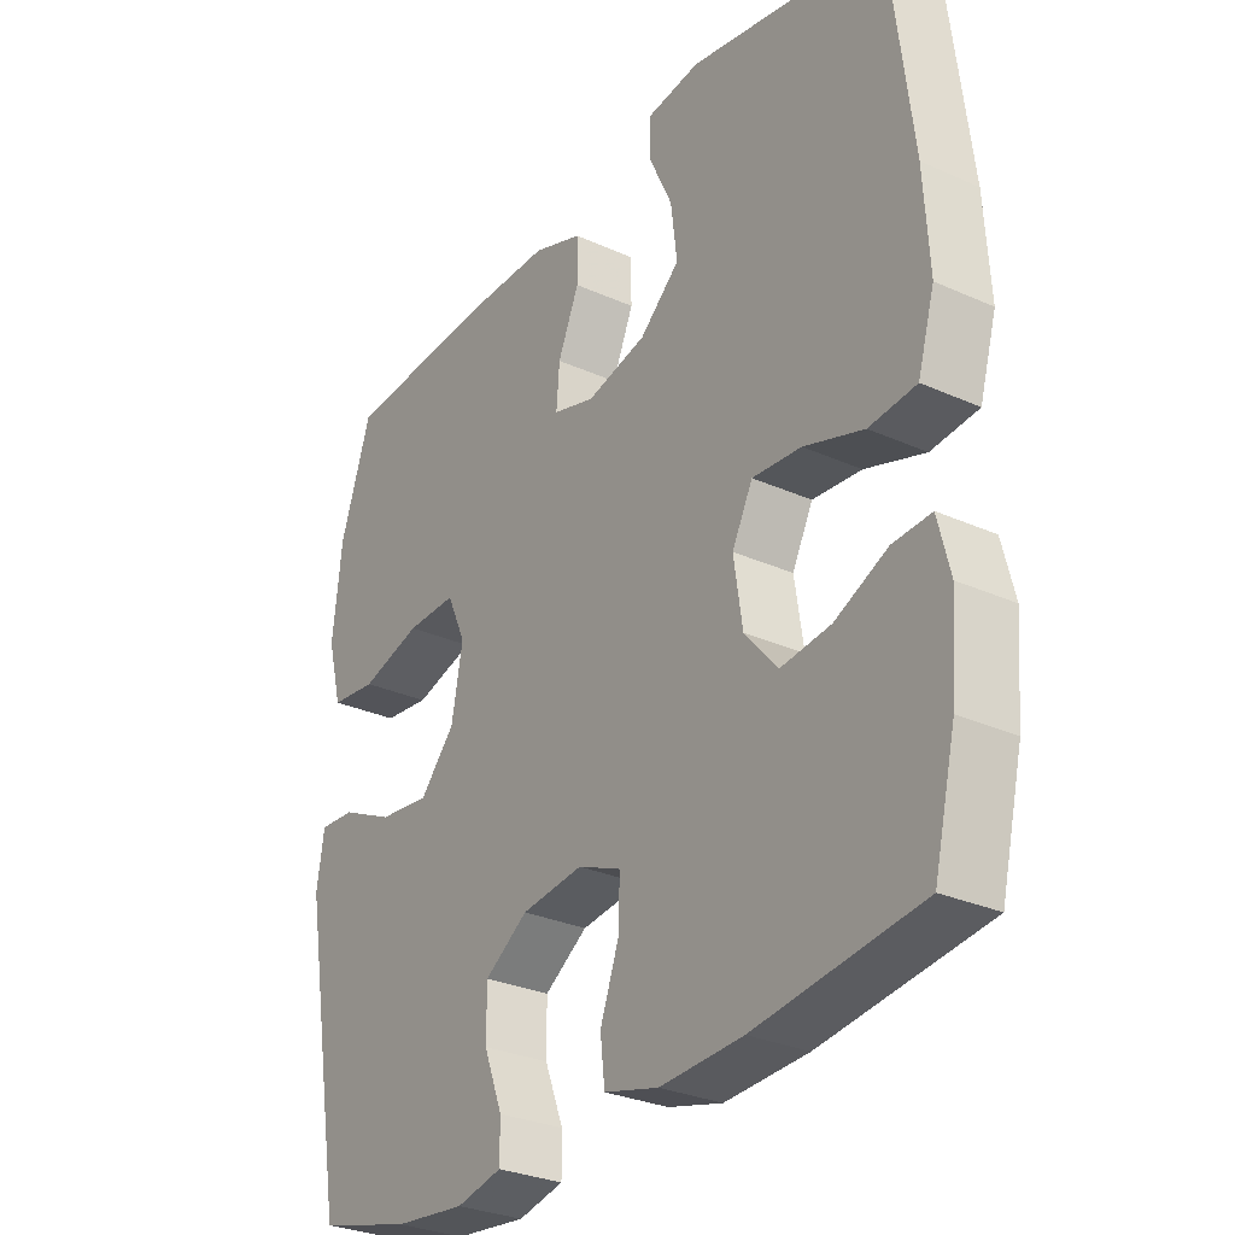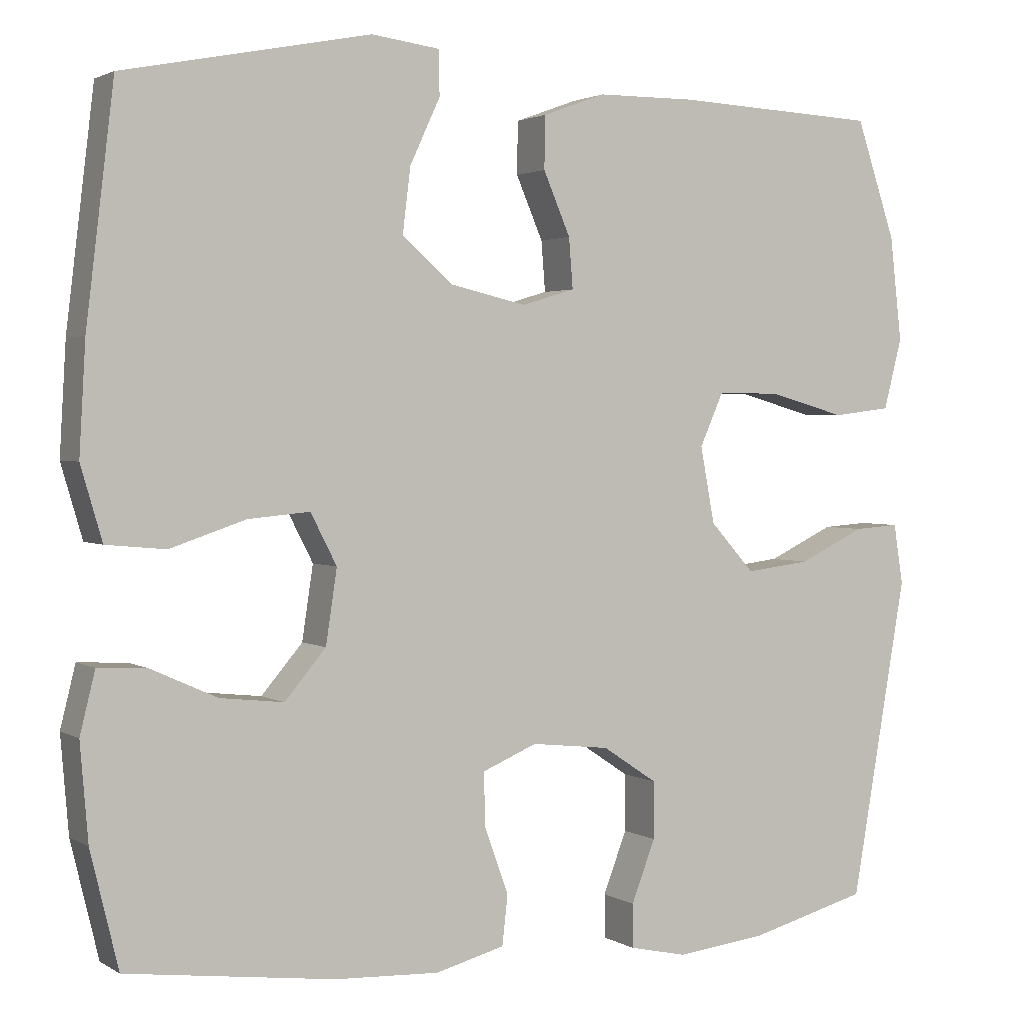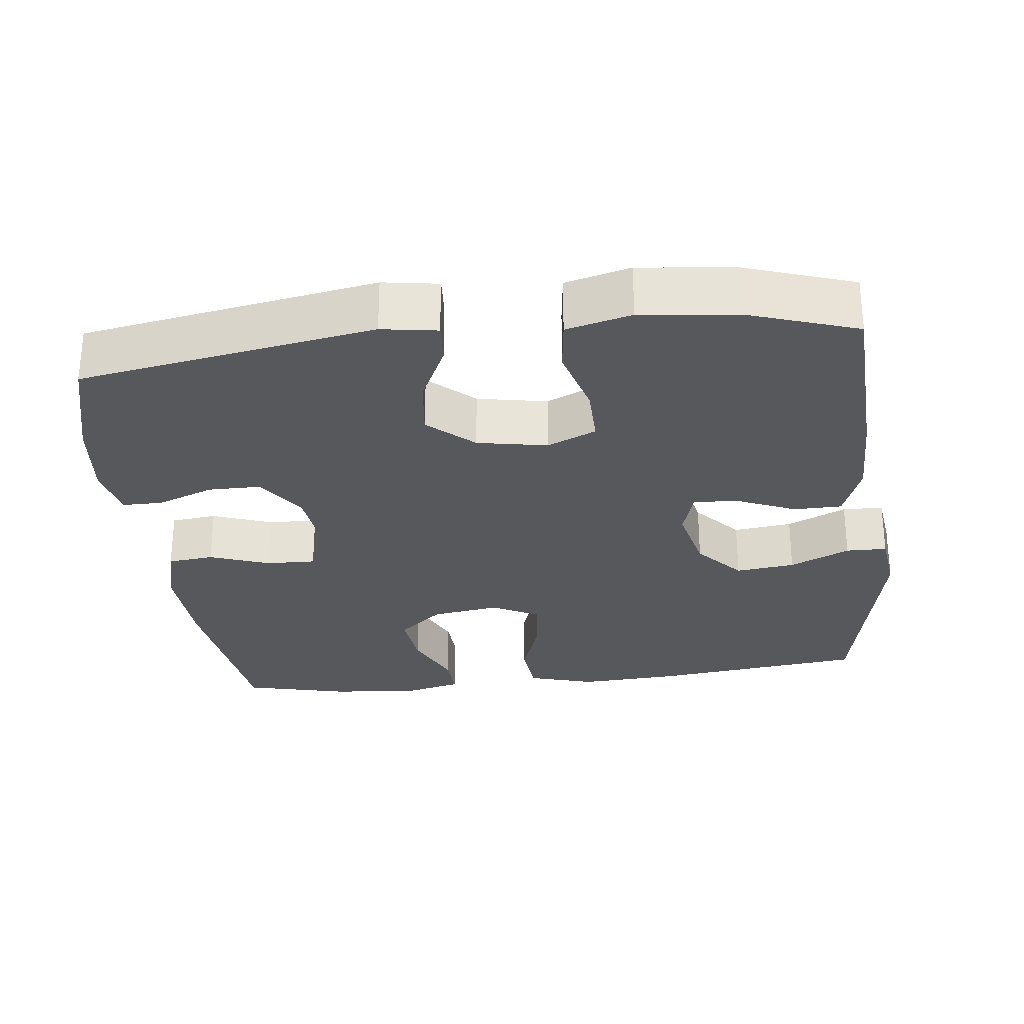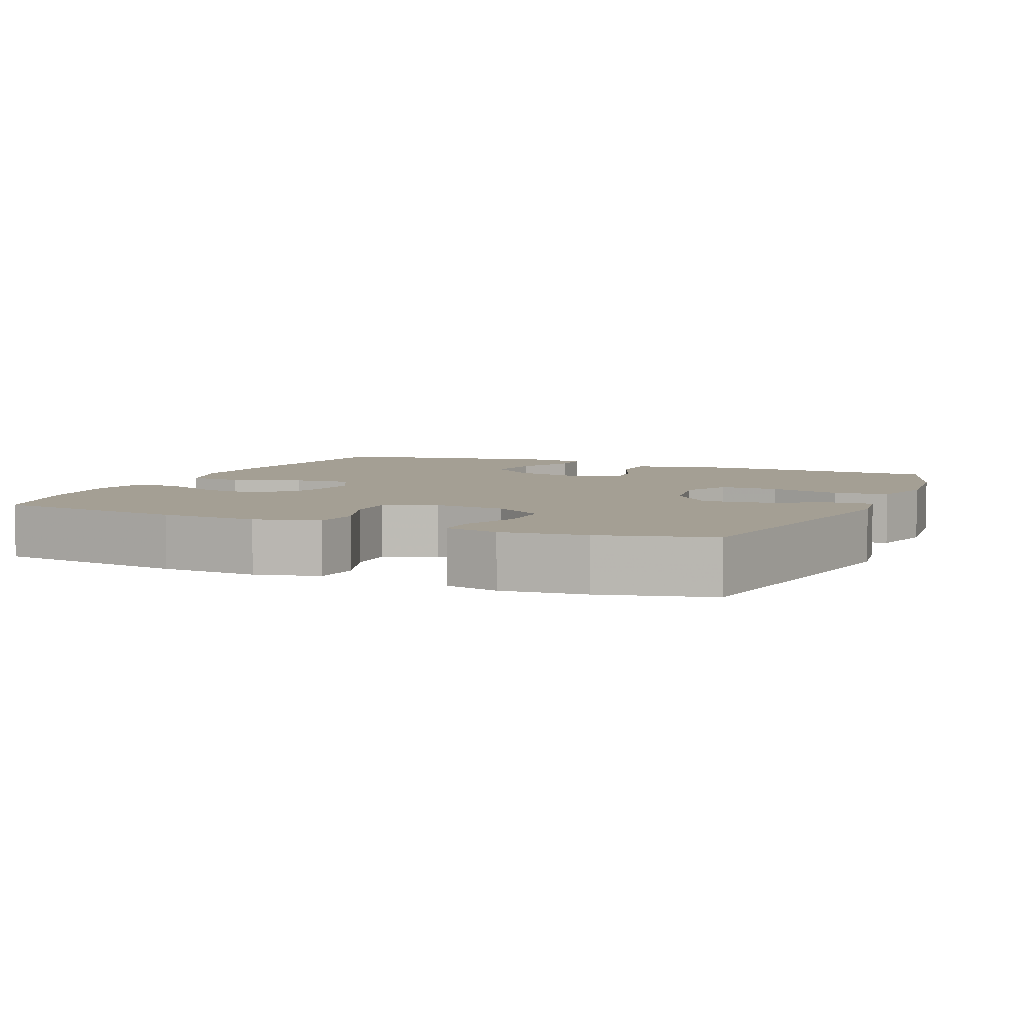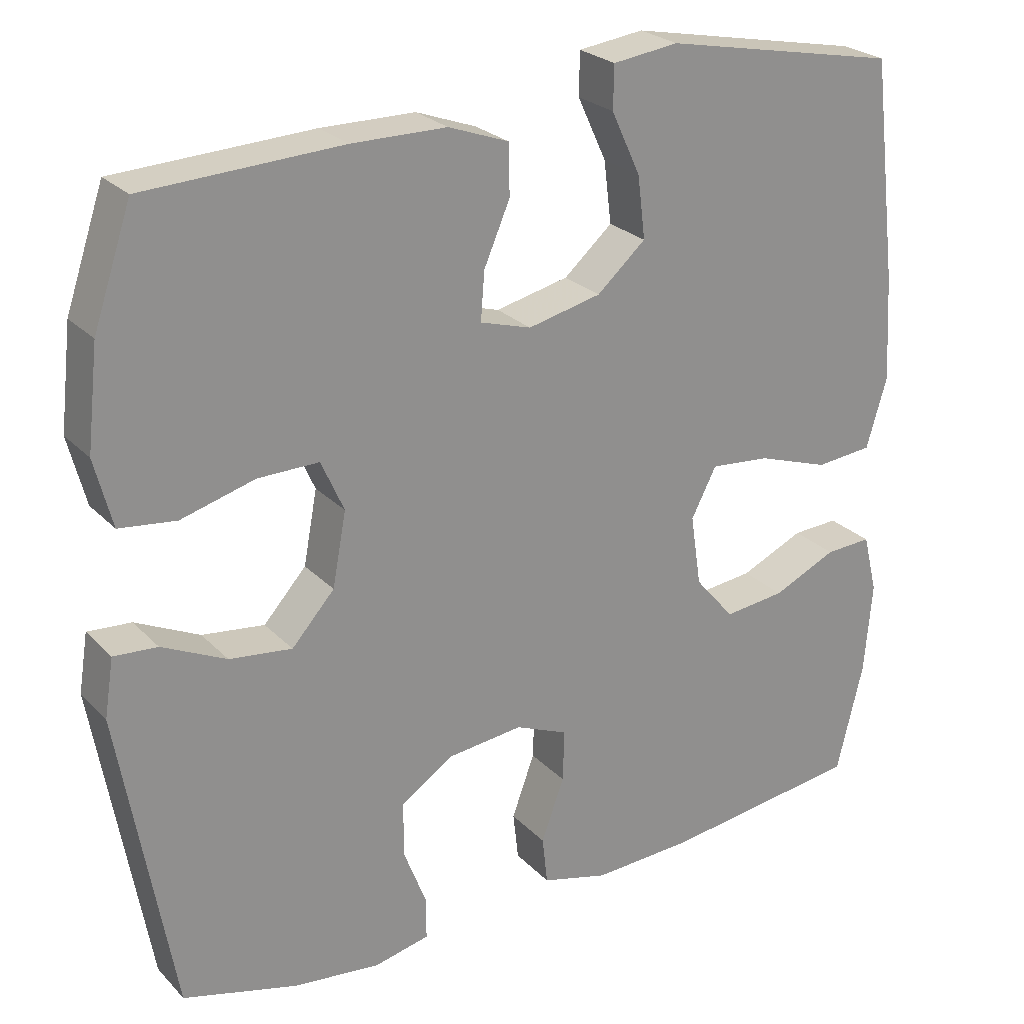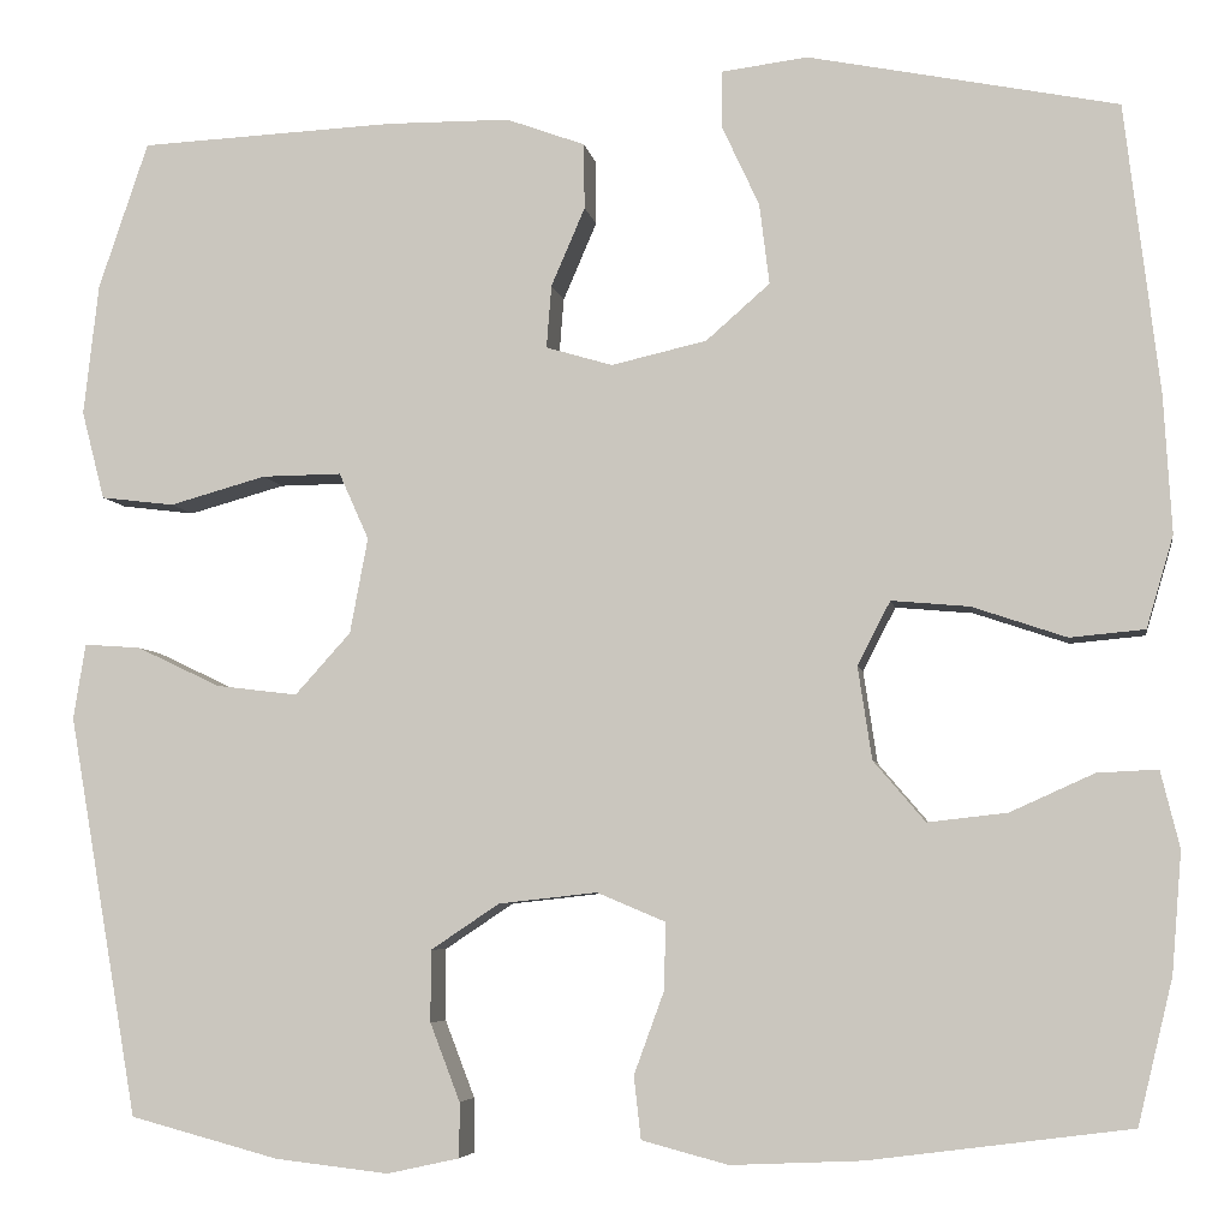
<metadata>
{"format":"obj","ext":"obj","renderer":"f3d","projection":"perspective","resolution":1024,"background":"white","views":[{"elev":-29.5,"azim":56.5,"up":"+Z"},{"elev":2.2,"azim":152.2,"up":"+Z"},{"elev":-28.3,"azim":-83.3,"up":"+Y"},{"elev":5.6,"azim":-156.4,"up":"+Y"},{"elev":25.0,"azim":-32.5,"up":"+Z"},{"elev":-5.5,"azim":9.3,"up":"+Z"}]}
</metadata>
<code>
v 0.5 0.07 0.5
v 0.535 0.07 0.209
v 0.543 0.07 0.071
v 0.516 0.07 -0.021
v 0.441 0.07 -0.028
v 0.346 0.07 0.004
v 0.268 0.07 0.011
v 0.235 0.07 -0.053
v 0.249 0.07 -0.146
v 0.301 0.07 -0.207
v 0.381 0.07 -0.198
v 0.465 0.07 -0.16
v 0.526 0.07 -0.157
v 0.545 0.07 -0.234
v 0.535 0.07 -0.355
v 0.5 0.07 -0.5
v 0.238 0.07 -0.534
v 0.106 0.07 -0.54
v 0.019 0.07 -0.517
v 0.012 0.07 -0.454
v 0.042 0.07 -0.372
v 0.044 0.07 -0.304
v -0.025 0.07 -0.275
v -0.124 0.07 -0.286
v -0.193 0.07 -0.332
v -0.193 0.07 -0.404
v -0.163 0.07 -0.482
v -0.163 0.07 -0.537
v -0.236 0.07 -0.553
v -0.35 0.07 -0.54
v -0.5 0.07 -0.5
v -0.57 0.07 -0.097
v -0.558 0.07 -0.021
v -0.501 0.07 -0.025
v -0.417 0.07 -0.065
v -0.335 0.07 -0.075
v -0.279 0.07 -0.013
v -0.261 0.07 0.083
v -0.291 0.07 0.15
v -0.371 0.07 0.149
v -0.468 0.07 0.122
v -0.542 0.07 0.131
v -0.565 0.07 0.22
v -0.55 0.07 0.352
v -0.5 0.07 0.5
v -0.242 0.07 0.512
v -0.118 0.07 0.511
v -0.039 0.07 0.482
v -0.038 0.07 0.416
v -0.072 0.07 0.337
v -0.077 0.07 0.274
v -0.01 0.07 0.254
v 0.086 0.07 0.276
v 0.15 0.07 0.332
v 0.14 0.07 0.413
v 0.102 0.07 0.495
v 0.103 0.07 0.551
v 0.189 0.07 0.562
v 0.5 0 0.5
v 0.535 0 0.209
v 0.543 0 0.071
v 0.516 0 -0.021
v 0.441 0 -0.028
v 0.346 0 0.004
v 0.268 0 0.011
v 0.235 0 -0.053
v 0.249 0 -0.146
v 0.301 0 -0.207
v 0.381 0 -0.198
v 0.465 0 -0.16
v 0.526 0 -0.157
v 0.545 0 -0.234
v 0.535 0 -0.355
v 0.5 0 -0.5
v 0.238 0 -0.534
v 0.106 0 -0.54
v 0.019 0 -0.517
v 0.012 0 -0.454
v 0.042 0 -0.372
v 0.044 0 -0.304
v -0.025 0 -0.275
v -0.124 0 -0.286
v -0.193 0 -0.332
v -0.193 0 -0.404
v -0.163 0 -0.482
v -0.163 0 -0.537
v -0.236 0 -0.553
v -0.35 0 -0.54
v -0.5 0 -0.5
v -0.57 0 -0.097
v -0.558 0 -0.021
v -0.501 0 -0.025
v -0.417 0 -0.065
v -0.335 0 -0.075
v -0.279 0 -0.013
v -0.261 0 0.083
v -0.291 0 0.15
v -0.371 0 0.149
v -0.468 0 0.122
v -0.542 0 0.131
v -0.565 0 0.22
v -0.55 0 0.352
v -0.5 0 0.5
v -0.242 0 0.512
v -0.118 0 0.511
v -0.039 0 0.482
v -0.038 0 0.416
v -0.072 0 0.337
v -0.077 0 0.274
v -0.01 0 0.254
v 0.086 0 0.276
v 0.15 0 0.332
v 0.14 0 0.413
v 0.102 0 0.495
v 0.103 0 0.551
v 0.189 0 0.562
f 4 5 6
f 3 4 6
f 2 3 6
f 1 2 6
f 58 1 6
f 57 58 6
f 56 57 6
f 55 56 6
f 54 55 6 7
f 53 54 7 8
f 52 53 8 9
f 51 52 9
f 48 49 50
f 47 48 50
f 46 47 50
f 45 46 50
f 44 45 50
f 43 44 50
f 42 43 50
f 41 42 50
f 40 41 50
f 39 40 50 51
f 38 39 51 9
f 33 34 35
f 32 33 35
f 31 32 35
f 30 31 35
f 29 30 35
f 28 29 35
f 27 28 35
f 26 27 35
f 25 26 35 36
f 24 25 36 37
f 19 20 21
f 18 19 21
f 17 18 21
f 16 17 21
f 15 16 21
f 14 15 21
f 13 14 21
f 12 13 21
f 11 12 21
f 10 11 21 22
f 38 9 10
f 37 38 10
f 24 37 10
f 23 24 10
f 10 22 23
f 64 63 62
f 64 62 61
f 64 61 60
f 64 60 59
f 64 59 116
f 64 116 115
f 64 115 114
f 64 114 113
f 65 64 113 112
f 66 65 112 111
f 67 66 111 110
f 67 110 109
f 108 107 106
f 108 106 105
f 108 105 104
f 108 104 103
f 108 103 102
f 108 102 101
f 108 101 100
f 108 100 99
f 108 99 98
f 109 108 98 97
f 67 109 97 96
f 93 92 91
f 93 91 90
f 93 90 89
f 93 89 88
f 93 88 87
f 93 87 86
f 93 86 85
f 93 85 84
f 94 93 84 83
f 95 94 83 82
f 79 78 77
f 79 77 76
f 79 76 75
f 79 75 74
f 79 74 73
f 79 73 72
f 79 72 71
f 79 71 70
f 79 70 69
f 80 79 69 68
f 68 67 96
f 68 96 95
f 68 95 82
f 68 82 81
f 81 80 68
f 1 59 60 2
f 2 60 61 3
f 3 61 62 4
f 4 62 63 5
f 5 63 64 6
f 6 64 65 7
f 7 65 66 8
f 8 66 67 9
f 9 67 68 10
f 10 68 69 11
f 11 69 70 12
f 12 70 71 13
f 13 71 72 14
f 14 72 73 15
f 15 73 74 16
f 16 74 75 17
f 17 75 76 18
f 18 76 77 19
f 19 77 78 20
f 20 78 79 21
f 21 79 80 22
f 22 80 81 23
f 23 81 82 24
f 24 82 83 25
f 25 83 84 26
f 26 84 85 27
f 27 85 86 28
f 28 86 87 29
f 29 87 88 30
f 30 88 89 31
f 31 89 90 32
f 32 90 91 33
f 33 91 92 34
f 34 92 93 35
f 35 93 94 36
f 36 94 95 37
f 37 95 96 38
f 38 96 97 39
f 39 97 98 40
f 40 98 99 41
f 41 99 100 42
f 42 100 101 43
f 43 101 102 44
f 44 102 103 45
f 45 103 104 46
f 46 104 105 47
f 47 105 106 48
f 48 106 107 49
f 49 107 108 50
f 50 108 109 51
f 51 109 110 52
f 52 110 111 53
f 53 111 112 54
f 54 112 113 55
f 55 113 114 56
f 56 114 115 57
f 57 115 116 58
f 58 116 59 1

</code>
